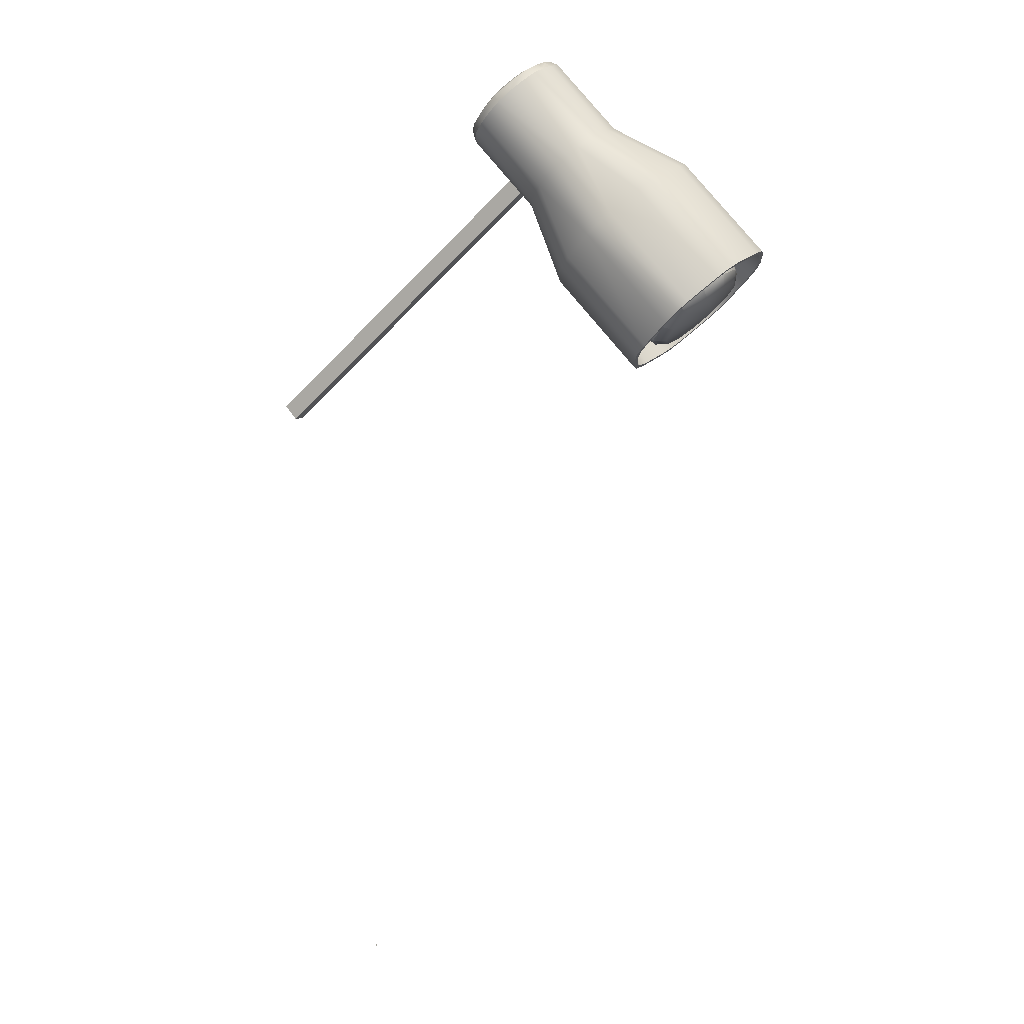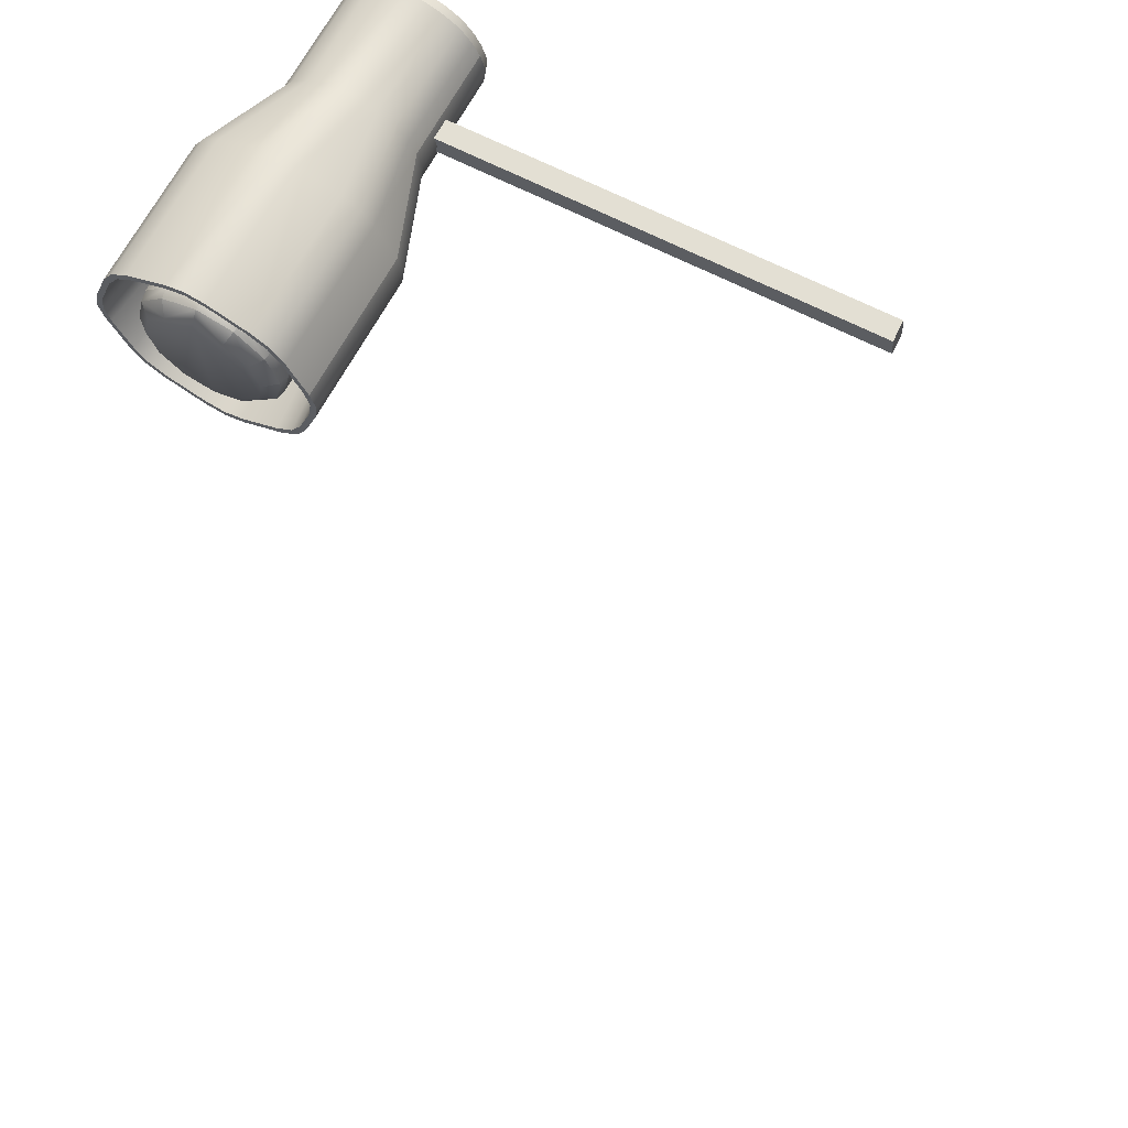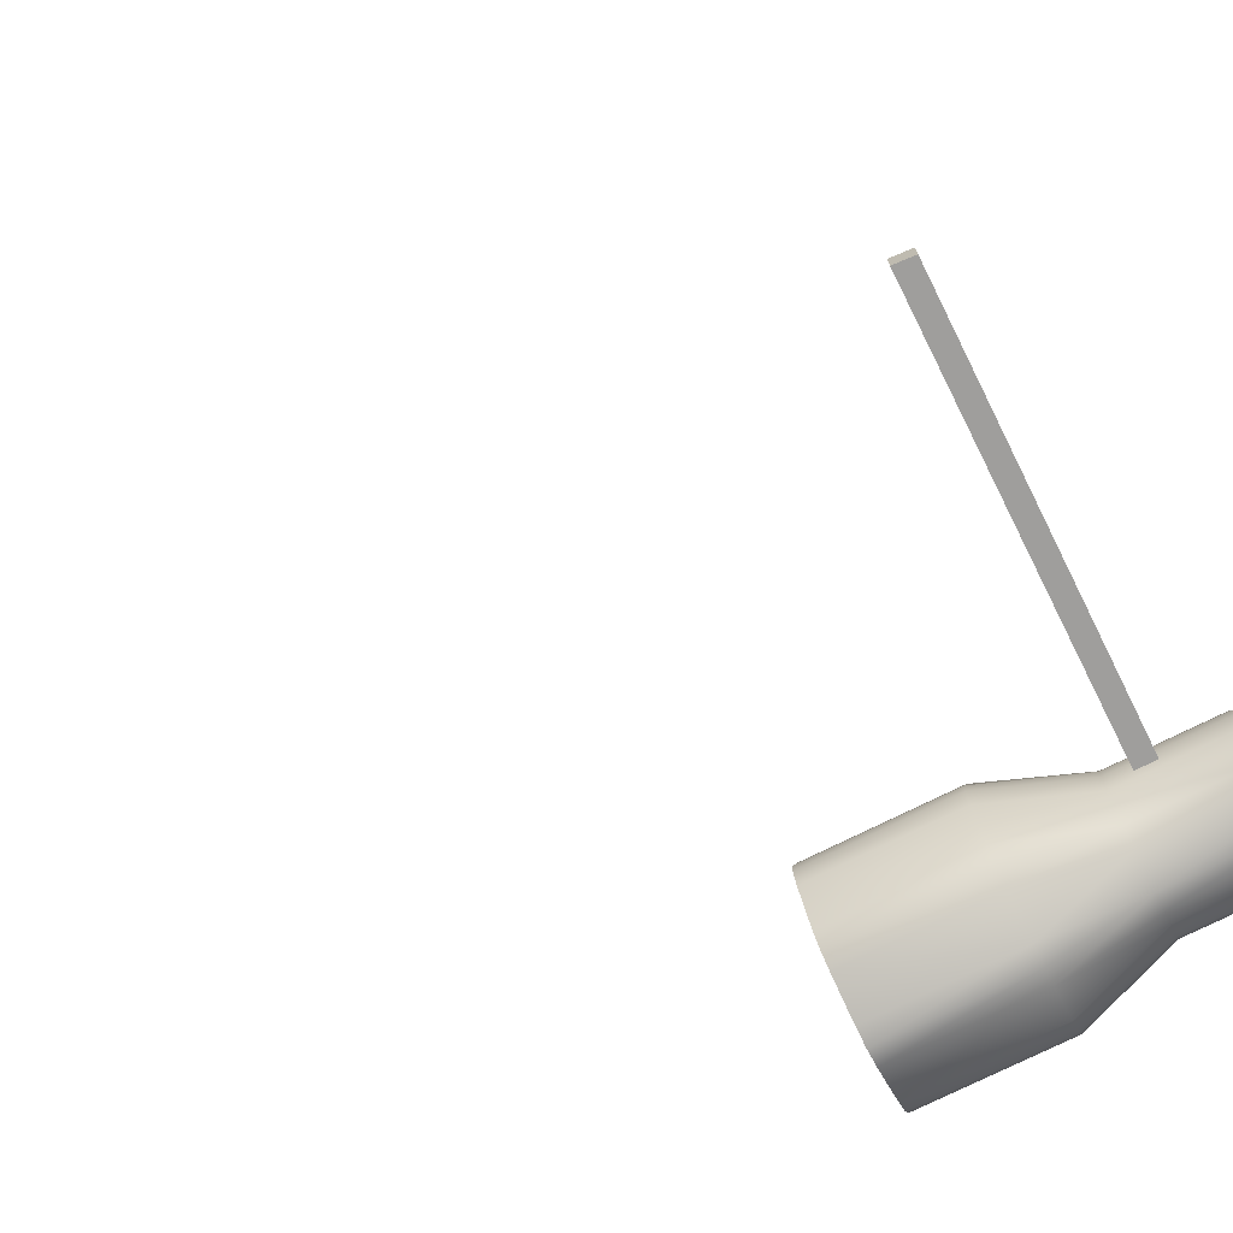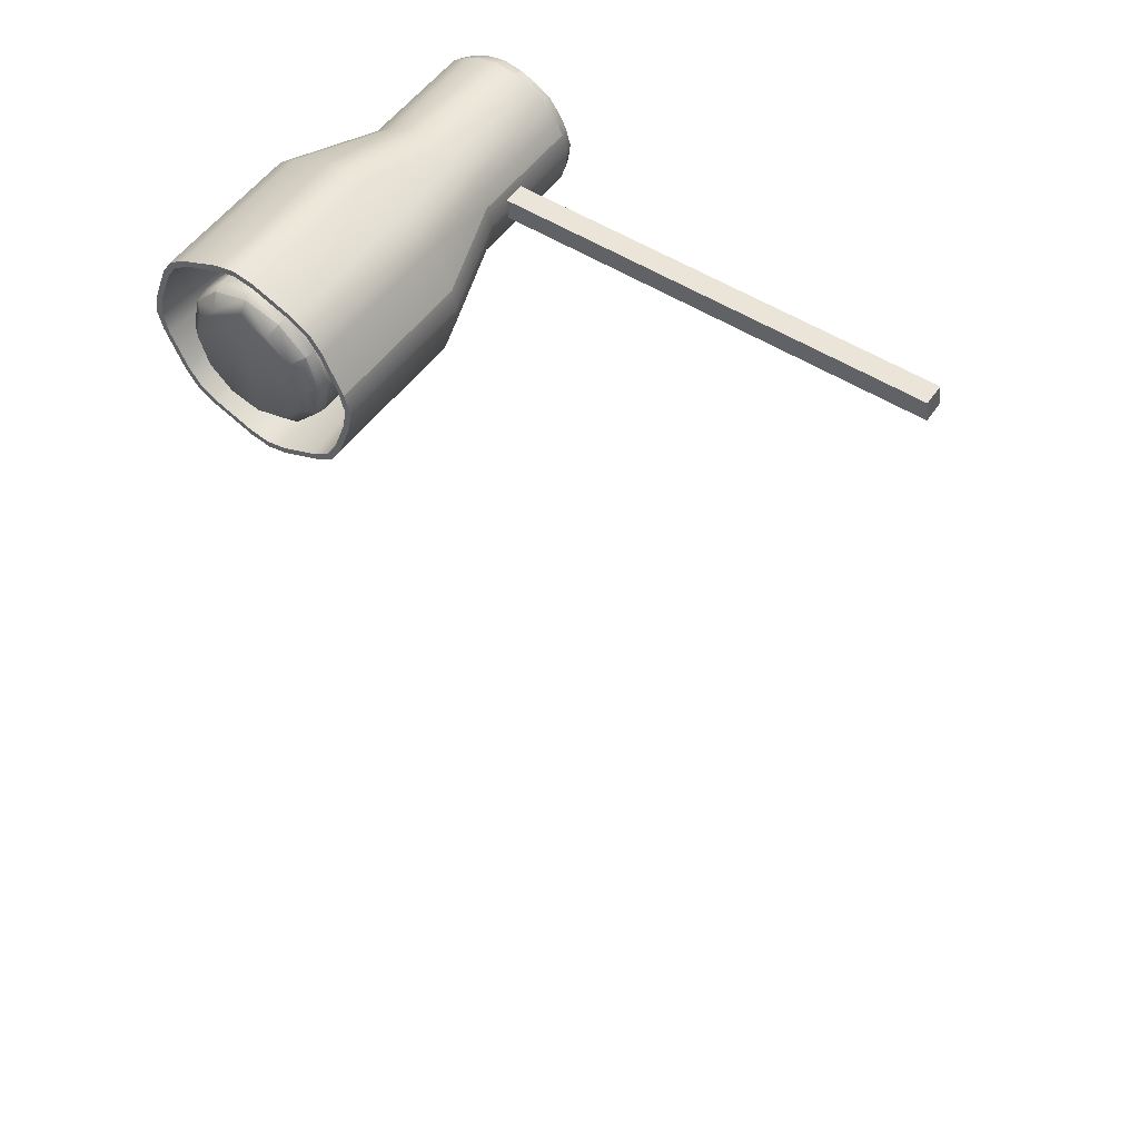
<metadata>
{"format":"obj","ext":"obj","renderer":"f3d","projection":"perspective","resolution":1024,"background":"white","views":[{"elev":7.7,"azim":-164.1,"up":"+Y"},{"elev":63.8,"azim":-14.1,"up":"+Z"},{"elev":-67.3,"azim":73.4,"up":"+Z"},{"elev":49.4,"azim":-6.1,"up":"+Z"}]}
</metadata>
<code>
o Office_lamp_1970.003
v 51.87 93.46 261
v 52.24 93.1 261.1
v 52.5 92.83 261.5
v 51.25 94.52 261.3
v 51.53 94.04 260.9
v 51.64 94.19 260.9
v 52.01 93.6 260.7
v 52.14 93.74 260.7
v 52.47 93.16 260.9
v 52.62 93.28 260.9
v 52.79 92.83 261.4
v 52.94 92.95 261.4
v 53.03 92.82 262.1
v 52.87 92.7 262.1
v 52.85 92.93 262.8
v 52.46 93.26 263.2
v 52.57 92.73 262.1
v 52.7 92.81 262.7
v 52.32 93.13 263.2
v 52.43 92.82 262.6
v 52.12 93.07 263
v 51.84 93.57 263.3
v 51.35 93.8 262.9
v 51.38 94.01 263.1
v 51.17 94.5 262.7
v 51.08 94.63 262
v 51.06 94.34 262.6
v 50.98 94.47 262
v 51.09 94.06 262.5
v 51.02 94.17 262
v 51.72 93.43 263.1
v 51.47 93.82 261.1
v 51.16 94.08 261.5
v 51.15 94.36 261.3
v 53.32 92.13 262.1
v 53.24 92.18 262.5
v 53.24 92.21 262.1
v 53.29 92.18 261.7
v 53.11 92.41 261
v 52.98 92.55 260.7
v 51.14 94.29 260.4
v 50.9 94.49 260.5
v 50.95 94.44 260.6
v 51.19 94.23 260.4
v 51.71 93.77 260.1
v 51.98 93.53 260
v 50.78 94.57 260.9
v 52.49 95.86 260.9
v 52.72 95.65 260.7
v 51.7 93.77 260.2
v 51.97 93.53 260.1
v 52.24 93.28 260.1
v 52.77 92.76 260.4
v 52.92 92.6 260.7
v 53.05 92.46 261
v 53.11 95.31 260.5
v 53.38 95.06 260.5
v 52.23 93.28 260.2
v 52.71 92.82 260.5
v 53.64 94.81 260.6
v 54 94.46 260.8
v 54.22 94.25 261
v 54.35 94.1 261.3
v 53.21 92.26 261.7
v 54.47 93.95 261.8
v 54.5 93.9 262.2
v 54.42 93.94 262.6
v 53.16 92.25 262.5
v 52.96 92.38 263.2
v 52.79 92.52 263.5
v 52.74 92.57 263.4
v 52.91 92.43 263.1
v 54.23 94.08 263.1
v 54.06 94.22 263.4
v 53.82 94.42 263.6
v 53.43 94.77 263.7
v 50.71 94.46 263.4
v 50.92 94.25 263.6
v 51.71 93.48 264
v 51.45 93.73 263.9
v 50.99 94.19 263.5
v 50.78 94.4 263.3
v 50.58 94.6 263.1
v 52.55 92.72 263.7
v 52.5 92.78 263.6
v 51.98 93.23 264
v 51.99 93.23 263.9
v 51.72 93.48 263.9
v 53.16 95.02 263.8
v 51.46 93.73 263.8
v 52.9 95.27 263.7
v 52.54 95.62 263.5
v 52.33 95.83 263.3
v 50.65 94.55 263
v 50.4 94.82 262.3
v 50.37 94.88 261.9
v 50.73 94.63 260.8
v 50.45 94.83 261.6
v 52.2 95.98 263
v 52.32 96 261.2
v 50.53 94.76 261.6
v 50.46 94.8 261.9
v 50.49 94.75 262.3
v 52.05 96.18 262.1
v 52.13 96.14 261.7
v 52.08 96.13 262.4
v 59.42 77.99 260.6
v 59.4 77.97 260.6
v 59.36 77.95 260.5
v 57.1 97.84 262.9
v 56.97 97.95 263.2
v 57.17 97.68 263
v 56.92 97.63 263.4
v 57.01 97.8 263.3
v 56.68 97.84 263.5
v 56.78 98 263.5
v 56.78 98.12 263.3
v 56.2 98.27 263.7
v 56.47 98.02 263.7
v 56.61 98.27 263.4
v 56.58 98.17 263.6
v 56.4 98.46 263.5
v 56.33 98.41 263.6
v 56.09 98.64 263.6
v 55.94 98.52 263.6
v 55.91 98.82 263.4
v 55.75 98.71 263.5
v 55.54 98.92 263.3
v 55.9 98.73 261.2
v 55.66 98.94 261.4
v 55.82 99.04 261.5
v 55.49 99.08 261.7
v 55.39 99.15 262
v 55.31 99.2 262.3
v 55.71 99.02 263.2
v 55.41 99.06 263
v 55.34 99.14 262.7
v 55.5 99.28 262.3
v 55.57 99.24 262
v 55.52 99.23 262.7
v 55.59 99.15 262.9
v 56.19 98.66 263.4
v 56.03 98.82 263.3
v 55.86 98.98 263.1
v 55.76 99.1 262.9
v 55.71 99.16 262.6
v 55.68 99.21 262.3
v 55.75 99.17 262.1
v 55.66 99.17 261.7
v 55.96 99 261.6
v 56.05 98.84 261.3
v 56.11 98.55 261.1
v 56.38 98.3 261
v 56.9 98.14 261.5
v 56.74 98.29 261.4
v 56.15 98.84 261.5
v 56.32 98.68 261.4
v 56.25 98.67 261.2
v 56.54 98.49 261.3
v 56.5 98.44 261.1
v 56.64 98.05 261.1
v 56.74 98.2 261.2
v 56.93 98.03 261.3
v 57.07 97.97 261.7
v 57.17 97.86 261.9
v 55.83 99.11 261.8
v 57.19 97.78 262.7
v 57.09 97.49 263.1
v 57.26 97.61 262.8
v 57.25 97.75 262.4
v 57.23 97.79 262.1
v 56.83 97.87 261.3
v 57.04 97.65 261.5
v 57.12 97.83 261.5
v 57.24 97.69 261.8
v 57.19 97.42 262.8
v 57.26 97.38 262.4
v 57.33 97.56 262.4
v 57.31 97.61 262.1
v 57.24 97.43 262.1
v 57.17 97.51 261.8
v 51.98 93.23 264
v 52.55 92.72 263.7
v 54.39 94.69 263.8
v 52.79 92.52 263.5
v 52.96 92.38 263.2
v 57.19 97.42 262.8
v 57.09 97.49 263.1
v 54.62 94.49 263.6
v 53.24 92.18 262.5
v 55.07 94.15 262.6
v 55.8 95.93 262.7
v 54.79 94.35 263.3
v 55.7 96 262.9
v 55.53 96.14 263.2
v 56.92 97.63 263.4
v 55.29 96.34 263.4
v 53.81 95.2 264.1
v 51.71 93.48 264
v 50.71 94.46 263.4
v 50.92 94.25 263.6
v 51.45 93.73 263.9
v 53.54 95.45 264.2
v 55.41 99.06 263
v 55.34 99.14 262.7
v 54.02 97.57 262.9
v 55.54 98.92 263.3
v 55.75 98.71 263.5
v 55.94 98.52 263.6
v 56.68 97.84 263.5
v 55.08 96.53 263.5
v 56.47 98.02 263.7
v 56.2 98.27 263.7
v 54.81 96.77 263.6
v 54.55 97.02 263.5
v 53.28 95.7 264.1
v 54.36 97.21 263.4
v 52.75 96.22 263.7
v 54.15 97.42 263.2
v 51.14 94.29 260.4
v 50.9 94.49 260.5
v 50.73 94.63 260.8
v 50.45 94.83 261.6
v 50.37 94.88 261.9
v 52.73 96.46 260.7
v 52.56 96.6 261
v 52.28 96.8 261.7
v 52.21 96.85 262.1
v 50.4 94.82 262.3
v 52.54 96.43 263.5
v 50.58 94.6 263.1
v 52.41 96.57 263.2
v 52.24 96.8 262.5
v 53.95 97.65 262.6
v 53.92 97.7 262.2
v 55.31 99.2 262.3
v 54 97.66 261.9
v 55.39 99.15 262
v 55.49 99.08 261.7
v 54.1 97.58 261.6
v 54.27 97.44 261.3
v 52.97 96.26 260.5
v 51.71 93.77 260.1
v 56.64 98.05 261.1
v 56.38 98.3 261
v 56.11 98.55 261.1
v 55.66 98.94 261.4
v 55.9 98.73 261.2
v 54.51 97.24 261.1
v 54.72 97.05 261
v 53.54 95.75 260.2
v 53.81 95.5 260.2
v 54.99 96.81 260.9
v 55.25 96.56 261
v 56.83 97.87 261.3
v 57.26 97.38 262.4
v 57.19 97.42 262.8
v 55.8 95.93 262.7
v 55.44 96.37 261.1
v 51.98 93.53 260
v 52.24 93.28 260.1
v 54.07 95.25 260.2
v 52.77 92.76 260.4
v 54.6 94.73 260.6
v 54.81 94.52 260.8
v 55.65 96.16 261.4
v 57.04 97.65 261.5
v 57.17 97.51 261.8
v 57.24 97.43 262.1
v 55.87 95.88 262.3
v 53.24 92.18 262.5
v 55.07 94.15 262.6
v 55.15 94.1 262.2
v 53.32 92.13 262.1
v 52.98 92.55 260.7
v 53.11 92.41 261
v 53.29 92.18 261.7
v 55.78 96.01 261.7
v 55.85 95.93 262
v 55.12 94.16 261.9
v 54.94 94.38 261.1
v 53.73 95.49 261.4
v 52.88 94.57 261.3
v 52.4 94.02 260.7
v 52.14 93.74 260.7
v 52.62 93.28 260.9
v 52.94 92.95 261.4
v 54 95.22 261.5
v 52.88 93.56 260.9
v 53.16 94.3 261.4
v 54.19 95.02 261.8
v 53.03 92.82 262.1
v 53.2 93.22 261.4
v 53.29 93.09 262.1
v 53.34 94.11 261.7
v 53.39 94.03 262.1
v 54.24 94.95 262.2
v 54.14 95.01 262.6
v 53.91 95.2 262.9
v 53.62 95.47 262.9
v 53.35 95.73 262.8
v 53.16 95.93 262.5
v 53.11 96.01 262.1
v 52.26 95.09 262.1
v 53.21 95.94 261.8
v 53.29 94.1 262.5
v 53.07 94.29 262.8
v 52.78 94.55 262.9
v 52.5 94.81 262.8
v 52.31 95.01 262.5
v 52.36 95.02 261.7
v 53.44 95.75 261.5
v 53.73 95.49 261.4
v 52.59 94.83 261.4
v 52.85 92.93 262.8
v 53.11 93.21 262.8
v 52.46 93.26 263.2
v 52.72 93.53 263.2
v 51.97 93.71 263.4
v 52.22 93.99 263.4
v 51.49 94.16 263.2
v 51.75 94.44 263.2
v 51.17 94.5 262.7
v 51.42 94.78 262.7
v 51.34 94.91 262
v 52.88 94.57 261.3
v 52.14 93.74 260.7
v 52.4 94.02 260.7
v 51.64 94.19 260.9
v 51.9 94.47 260.9
v 51.25 94.52 261.3
v 51.08 94.63 262
v 51.51 94.8 261.3
v 56.08 96.29 262.5
v 62.07 90.7 262.9
v 56.34 96.58 262.6
v 62.32 91.01 262.9
v 62.35 91.01 262.5
v 56.37 96.58 262.2
v 56.1 96.3 262.1
v 56.08 96.29 262.5
v 62.1 90.7 262.5
v 62.35 91.01 262.5
v 62.32 91.01 262.9
v 62.07 90.7 262.9
f 89 91 106
f 38 35 37
f 37 35 36
f 68 36 69
f 68 37 36
f 66 37 68
f 64 37 66
f 64 38 37
f 39 38 64
f 55 39 64
f 39 55 54
f 40 39 54
f 40 54 53
f 44 41 45
f 44 43 41
f 43 42 41
f 97 42 43
f 47 97 43
f 43 48 47
f 43 44 48
f 44 49 48
f 49 44 50
f 50 44 45
f 50 45 51
f 45 46 51
f 51 46 52
f 47 101 97
f 101 47 100
f 48 100 47
f 100 48 106
f 48 49 106
f 49 56 106
f 56 49 50
f 56 50 57
f 50 51 57
f 57 51 58
f 58 51 52
f 58 52 59
f 52 53 59
f 54 59 53
f 59 54 62
f 62 54 55
f 63 62 55
f 63 55 64
f 56 57 106
f 57 60 106
f 60 57 58
f 60 58 59
f 61 60 59
f 61 59 62
f 60 61 106
f 61 62 106
f 62 63 106
f 63 65 106
f 65 63 64
f 65 64 66
f 65 66 106
f 67 66 68
f 66 67 106
f 67 73 106
f 67 68 73
f 68 72 73
f 72 68 69
f 72 69 71
f 69 70 71
f 71 70 84
f 85 71 84
f 72 71 74
f 74 71 85
f 73 72 74
f 73 74 106
f 75 74 85
f 74 75 106
f 76 89 106
f 75 76 106
f 75 85 76
f 76 87 89
f 85 87 76
f 77 83 82
f 77 82 78
f 82 81 78
f 80 78 81
f 79 88 86
f 79 80 88
f 80 90 88
f 90 80 81
f 90 81 92
f 92 81 93
f 81 82 93
f 93 82 94
f 83 94 82
f 94 83 95
f 85 84 86
f 87 85 86
f 88 87 86
f 87 88 89
f 89 88 90
f 91 89 90
f 91 90 92
f 91 92 106
f 92 93 106
f 93 99 106
f 99 93 94
f 99 94 103
f 103 94 95
f 103 95 102
f 95 96 102
f 102 96 98
f 101 98 97
f 101 102 98
f 106 99 103
f 105 100 106
f 105 101 100
f 105 104 101
f 104 102 101
f 103 102 104
f 106 103 104
f 104 105 106
f 108 107 109
f 112 110 111
f 167 110 112
f 110 167 166
f 111 110 166
f 117 111 166
f 117 116 111
f 116 114 111
f 114 112 111
f 169 167 112
f 169 112 168
f 168 112 114
f 113 168 114
f 115 113 114
f 116 115 114
f 115 116 119
f 116 121 119
f 116 117 121
f 117 120 121
f 120 117 166
f 122 120 166
f 142 122 166
f 142 124 122
f 142 143 124
f 135 126 144
f 126 143 144
f 143 126 124
f 125 118 123
f 118 119 123
f 119 121 123
f 121 120 122
f 123 121 122
f 124 123 122
f 124 125 123
f 124 126 125
f 126 127 125
f 127 126 135
f 128 127 135
f 136 128 135
f 129 151 152
f 151 129 131
f 129 130 131
f 130 132 131
f 151 131 150
f 131 149 150
f 132 149 131
f 139 149 132
f 133 139 132
f 139 133 138
f 133 134 138
f 134 137 138
f 141 135 144
f 141 136 135
f 141 140 136
f 140 137 136
f 137 140 138
f 138 140 147
f 139 138 147
f 148 139 147
f 139 148 149
f 140 146 147
f 146 140 141
f 145 146 141
f 145 141 144
f 143 142 166
f 144 143 166
f 145 144 166
f 146 145 166
f 147 146 166
f 148 147 166
f 148 166 149
f 149 166 150
f 156 150 166
f 156 151 150
f 151 156 158
f 151 158 152
f 152 158 160
f 153 152 160
f 161 153 160
f 154 155 166
f 164 154 166
f 163 154 164
f 154 163 162
f 155 154 162
f 155 162 159
f 155 159 166
f 157 156 166
f 156 157 158
f 159 157 166
f 158 157 159
f 160 158 159
f 162 160 159
f 162 161 160
f 161 162 172
f 162 163 172
f 172 163 174
f 174 163 164
f 165 164 166
f 175 174 164
f 165 175 164
f 165 171 175
f 171 165 166
f 170 171 166
f 167 170 166
f 167 169 170
f 176 169 168
f 169 176 178
f 169 178 170
f 178 179 170
f 179 171 170
f 171 179 175
f 173 172 174
f 181 173 174
f 175 181 174
f 175 179 181
f 176 177 178
f 177 180 178
f 180 179 178
f 179 180 181
f 182 198 199
f 198 182 183
f 183 185 184
f 184 198 183
f 184 197 198
f 197 184 195
f 184 189 195
f 185 189 184
f 193 189 185
f 186 193 185
f 193 186 190
f 194 192 187
f 188 194 187
f 194 188 196
f 195 189 193
f 191 193 190
f 191 192 193
f 192 194 193
f 194 195 193
f 195 194 196
f 197 195 196
f 210 197 196
f 211 197 210
f 197 211 198
f 211 214 198
f 214 203 198
f 198 203 199
f 199 203 202
f 231 200 230
f 230 200 201
f 218 230 201
f 218 201 202
f 216 218 202
f 203 216 202
f 216 203 214
f 204 205 206
f 207 204 206
f 205 236 234
f 205 234 206
f 206 234 232
f 219 206 232
f 219 207 206
f 207 219 217
f 208 207 217
f 208 217 215
f 209 208 215
f 213 209 215
f 212 211 210
f 211 212 214
f 212 213 214
f 214 213 215
f 215 216 214
f 215 217 216
f 217 218 216
f 218 217 219
f 230 218 219
f 230 219 232
f 220 242 243
f 225 241 242
f 225 242 220
f 221 225 220
f 221 222 225
f 222 226 225
f 227 226 222
f 223 227 222
f 227 223 228
f 223 224 228
f 228 224 229
f 225 226 241
f 226 240 241
f 237 240 226
f 227 237 226
f 235 237 227
f 228 235 227
f 228 233 235
f 233 228 229
f 233 229 231
f 232 231 230
f 232 233 231
f 234 233 232
f 233 234 235
f 236 235 234
f 235 236 237
f 236 238 237
f 240 237 238
f 239 240 238
f 239 247 240
f 247 241 240
f 241 247 249
f 241 249 242
f 242 249 251
f 242 251 243
f 252 260 243
f 251 252 243
f 244 255 254
f 254 253 244
f 253 245 244
f 253 250 245
f 250 246 245
f 246 250 248
f 247 248 249
f 250 249 248
f 249 250 251
f 251 250 253
f 252 251 253
f 252 262 260
f 252 253 262
f 253 254 262
f 254 259 262
f 255 259 254
f 259 255 267
f 256 270 269
f 270 256 257
f 258 270 257
f 258 272 270
f 266 259 267
f 259 266 264
f 259 264 262
f 262 261 260
f 261 262 263
f 262 264 263
f 275 263 264
f 266 265 264
f 265 275 264
f 265 281 275
f 281 265 266
f 278 281 266
f 278 266 267
f 268 278 267
f 268 269 278
f 269 279 278
f 270 279 269
f 272 273 270
f 279 270 280
f 270 273 280
f 271 274 272
f 274 273 272
f 280 273 274
f 277 280 274
f 281 276 275
f 276 281 277
f 281 280 277
f 278 279 281
f 279 280 281
f 283 282 288
f 290 283 288
f 283 290 284
f 290 289 284
f 290 288 291
f 289 290 293
f 290 295 293
f 295 290 291
f 295 291 297
f 306 316 294
f 293 295 294
f 296 306 294
f 295 296 294
f 296 295 297
f 296 297 306
f 297 298 306
f 306 298 307
f 298 299 307
f 307 299 308
f 299 300 308
f 308 300 309
f 300 301 309
f 309 301 310
f 301 302 310
f 310 302 304
f 302 303 304
f 304 303 305
f 324 310 325
f 310 304 325
f 304 311 325
f 311 304 305
f 311 305 312
f 306 307 316
f 307 318 316
f 307 308 318
f 308 320 318
f 322 320 308
f 309 322 308
f 309 310 322
f 310 324 322
f 314 330 311
f 330 333 311
f 311 333 325
f 314 311 312
f 314 312 313
f 326 314 313
f 314 326 330
f 326 328 330
f 334 335 336
f 335 337 336
f 336 337 339
f 337 338 339
f 338 342 339
f 342 340 339
f 340 342 341
f 342 345 341
f 342 343 345
f 343 344 345
f 3 17 31
f 2 3 31
f 1 2 31
f 32 1 31
f 1 32 7
f 2 1 7
f 9 2 7
f 3 2 9
f 17 3 11
f 11 3 9
f 32 5 7
f 5 32 34
f 4 34 26
f 34 4 6
f 5 34 6
f 7 5 6
f 8 7 6
f 9 7 8
f 10 9 8
f 11 9 10
f 12 11 10
f 14 17 11
f 14 11 12
f 13 14 12
f 14 13 15
f 17 14 18
f 18 14 15
f 18 15 16
f 19 18 16
f 19 16 319
f 22 19 319
f 22 319 321
f 17 20 31
f 20 17 18
f 20 18 19
f 21 19 22
f 21 20 19
f 20 21 31
f 31 21 22
f 24 22 321
f 23 31 22
f 24 23 22
f 23 29 31
f 29 23 27
f 23 24 27
f 27 24 321
f 25 27 321
f 27 25 26
f 34 28 26
f 28 27 26
f 29 27 28
f 33 30 28
f 34 33 28
f 30 29 28
f 29 30 31
f 30 33 31
f 33 32 31
f 32 33 34
f 285 284 289
f 286 285 289
f 286 289 293
f 287 286 293
f 292 287 293
f 315 292 316
f 294 292 293
f 292 294 316
f 317 315 316
f 318 317 316
f 319 317 318
f 320 319 318
f 321 319 320
f 322 321 320
f 323 321 322
f 324 323 322
f 332 323 324
f 325 332 324
f 332 325 333
f 327 329 328
f 329 330 328
f 329 331 330
f 331 333 330
f 331 332 333

</code>
